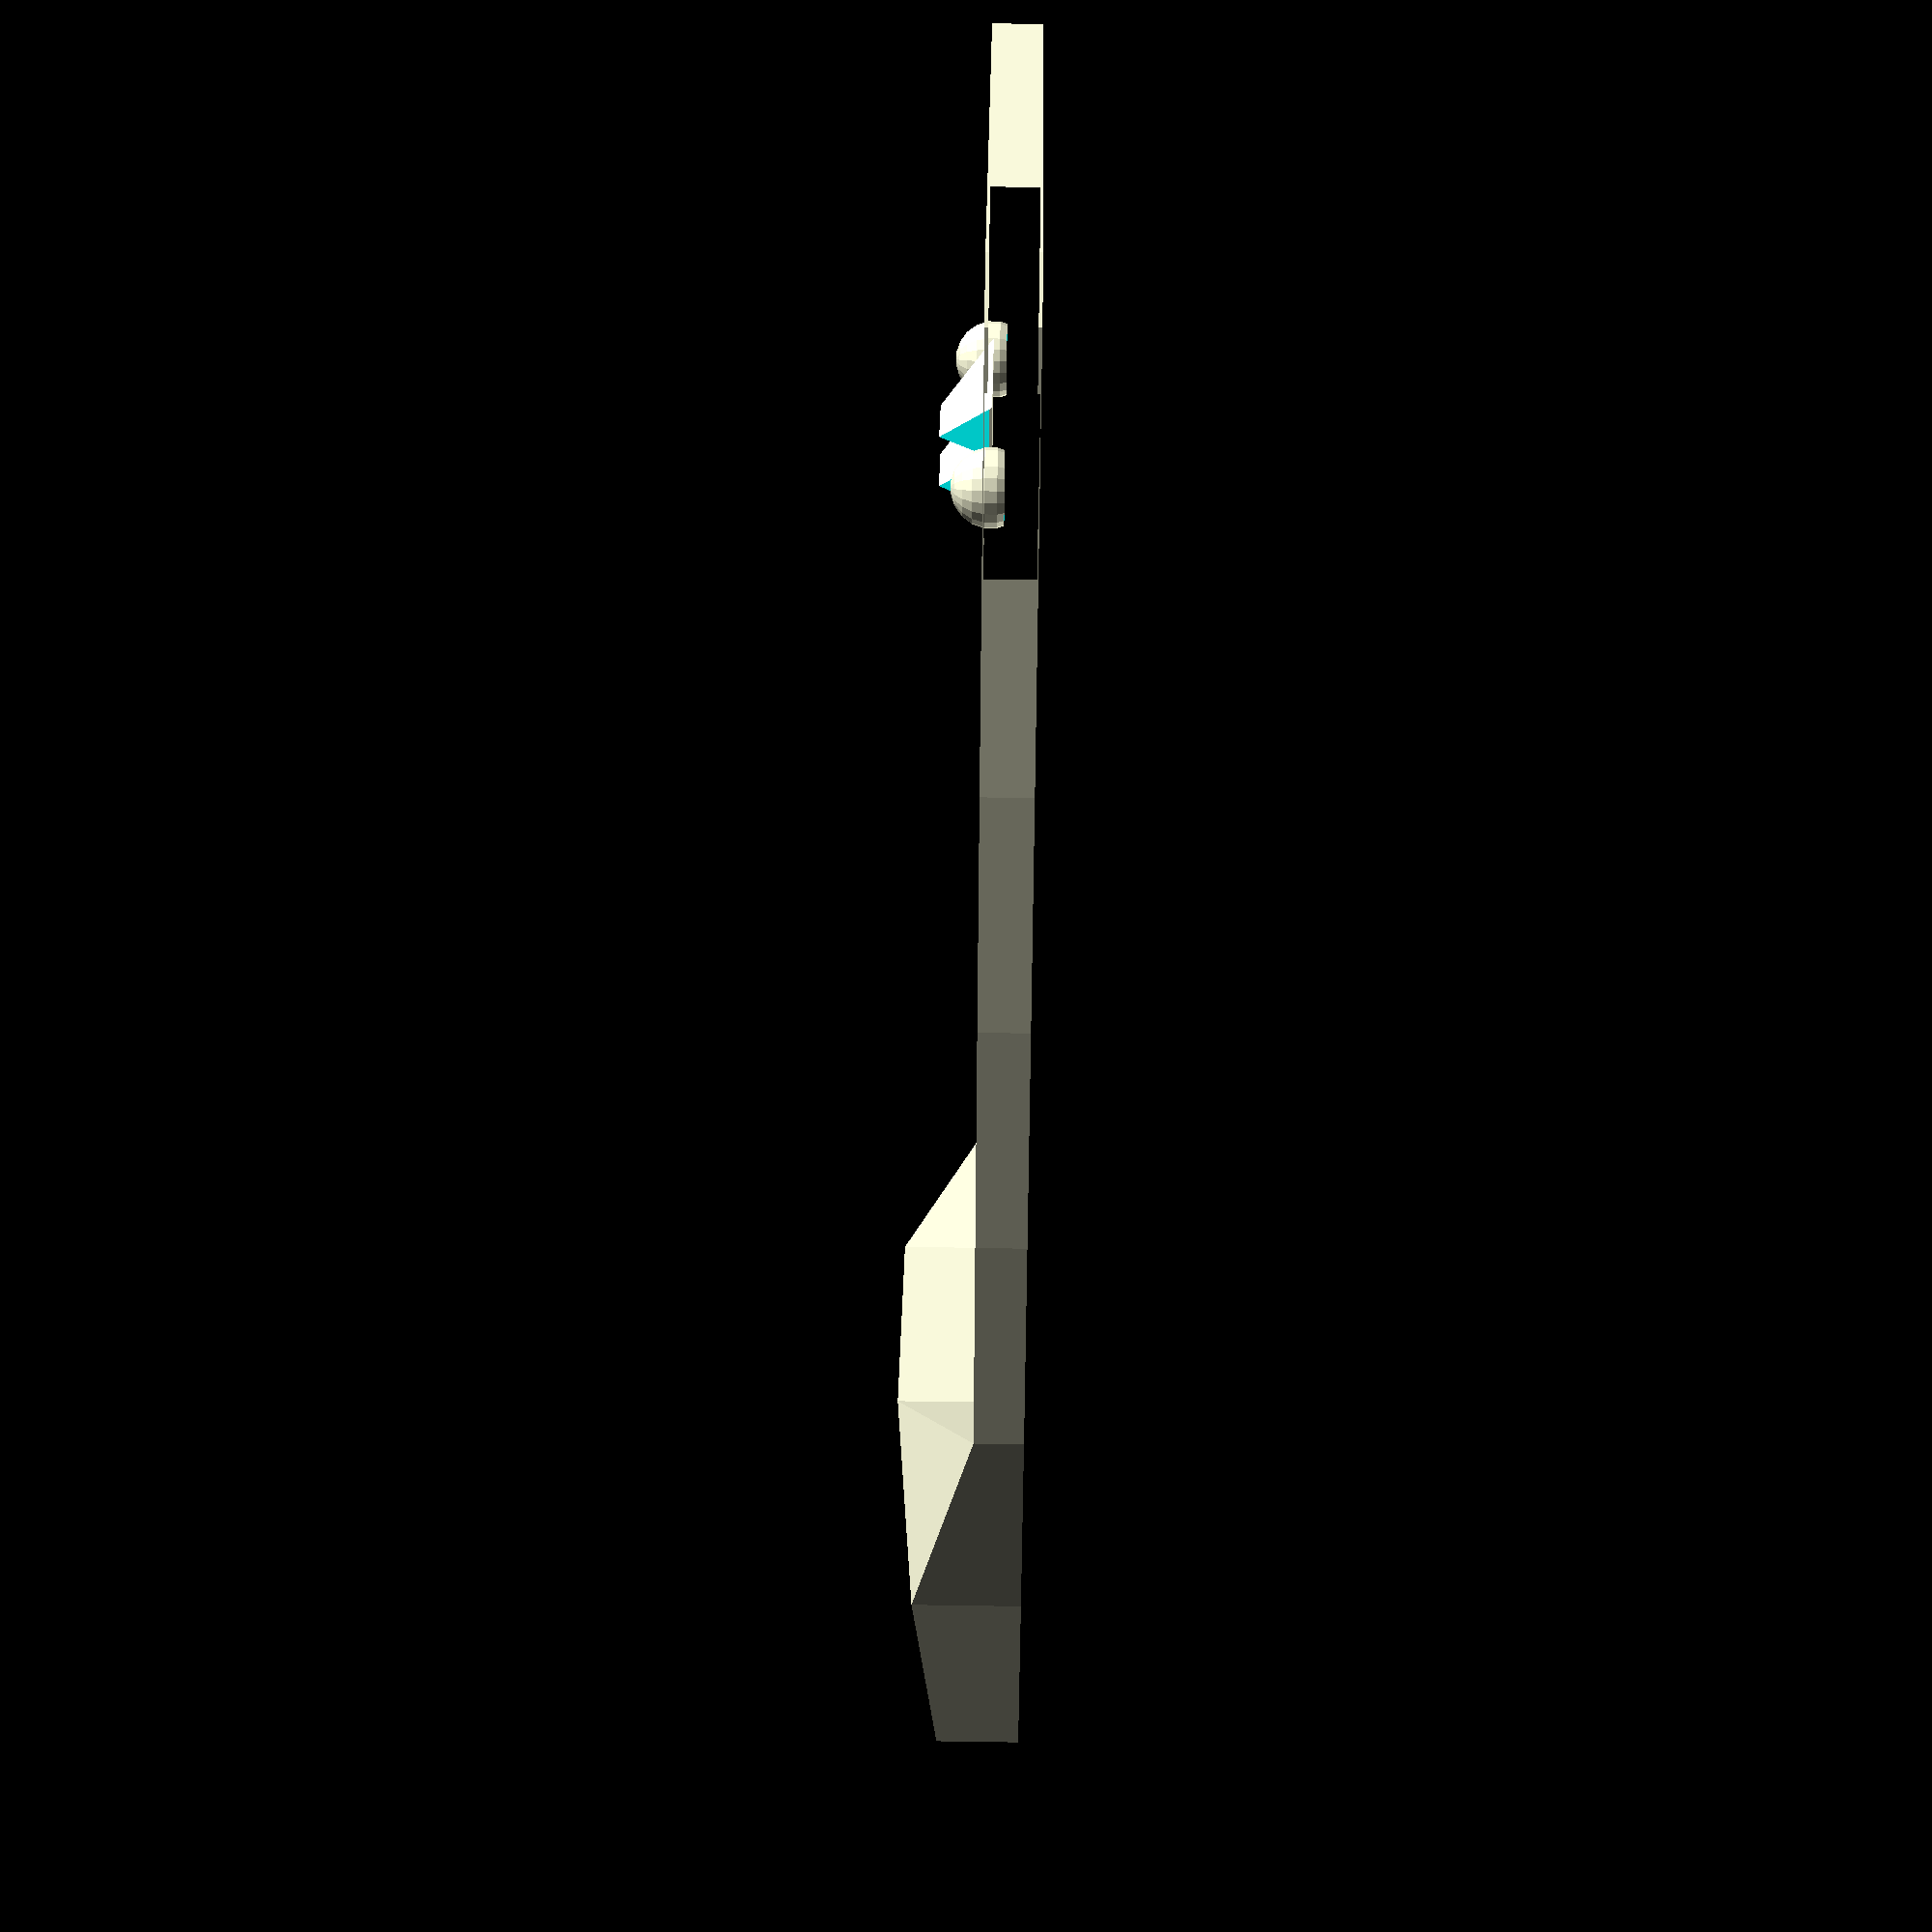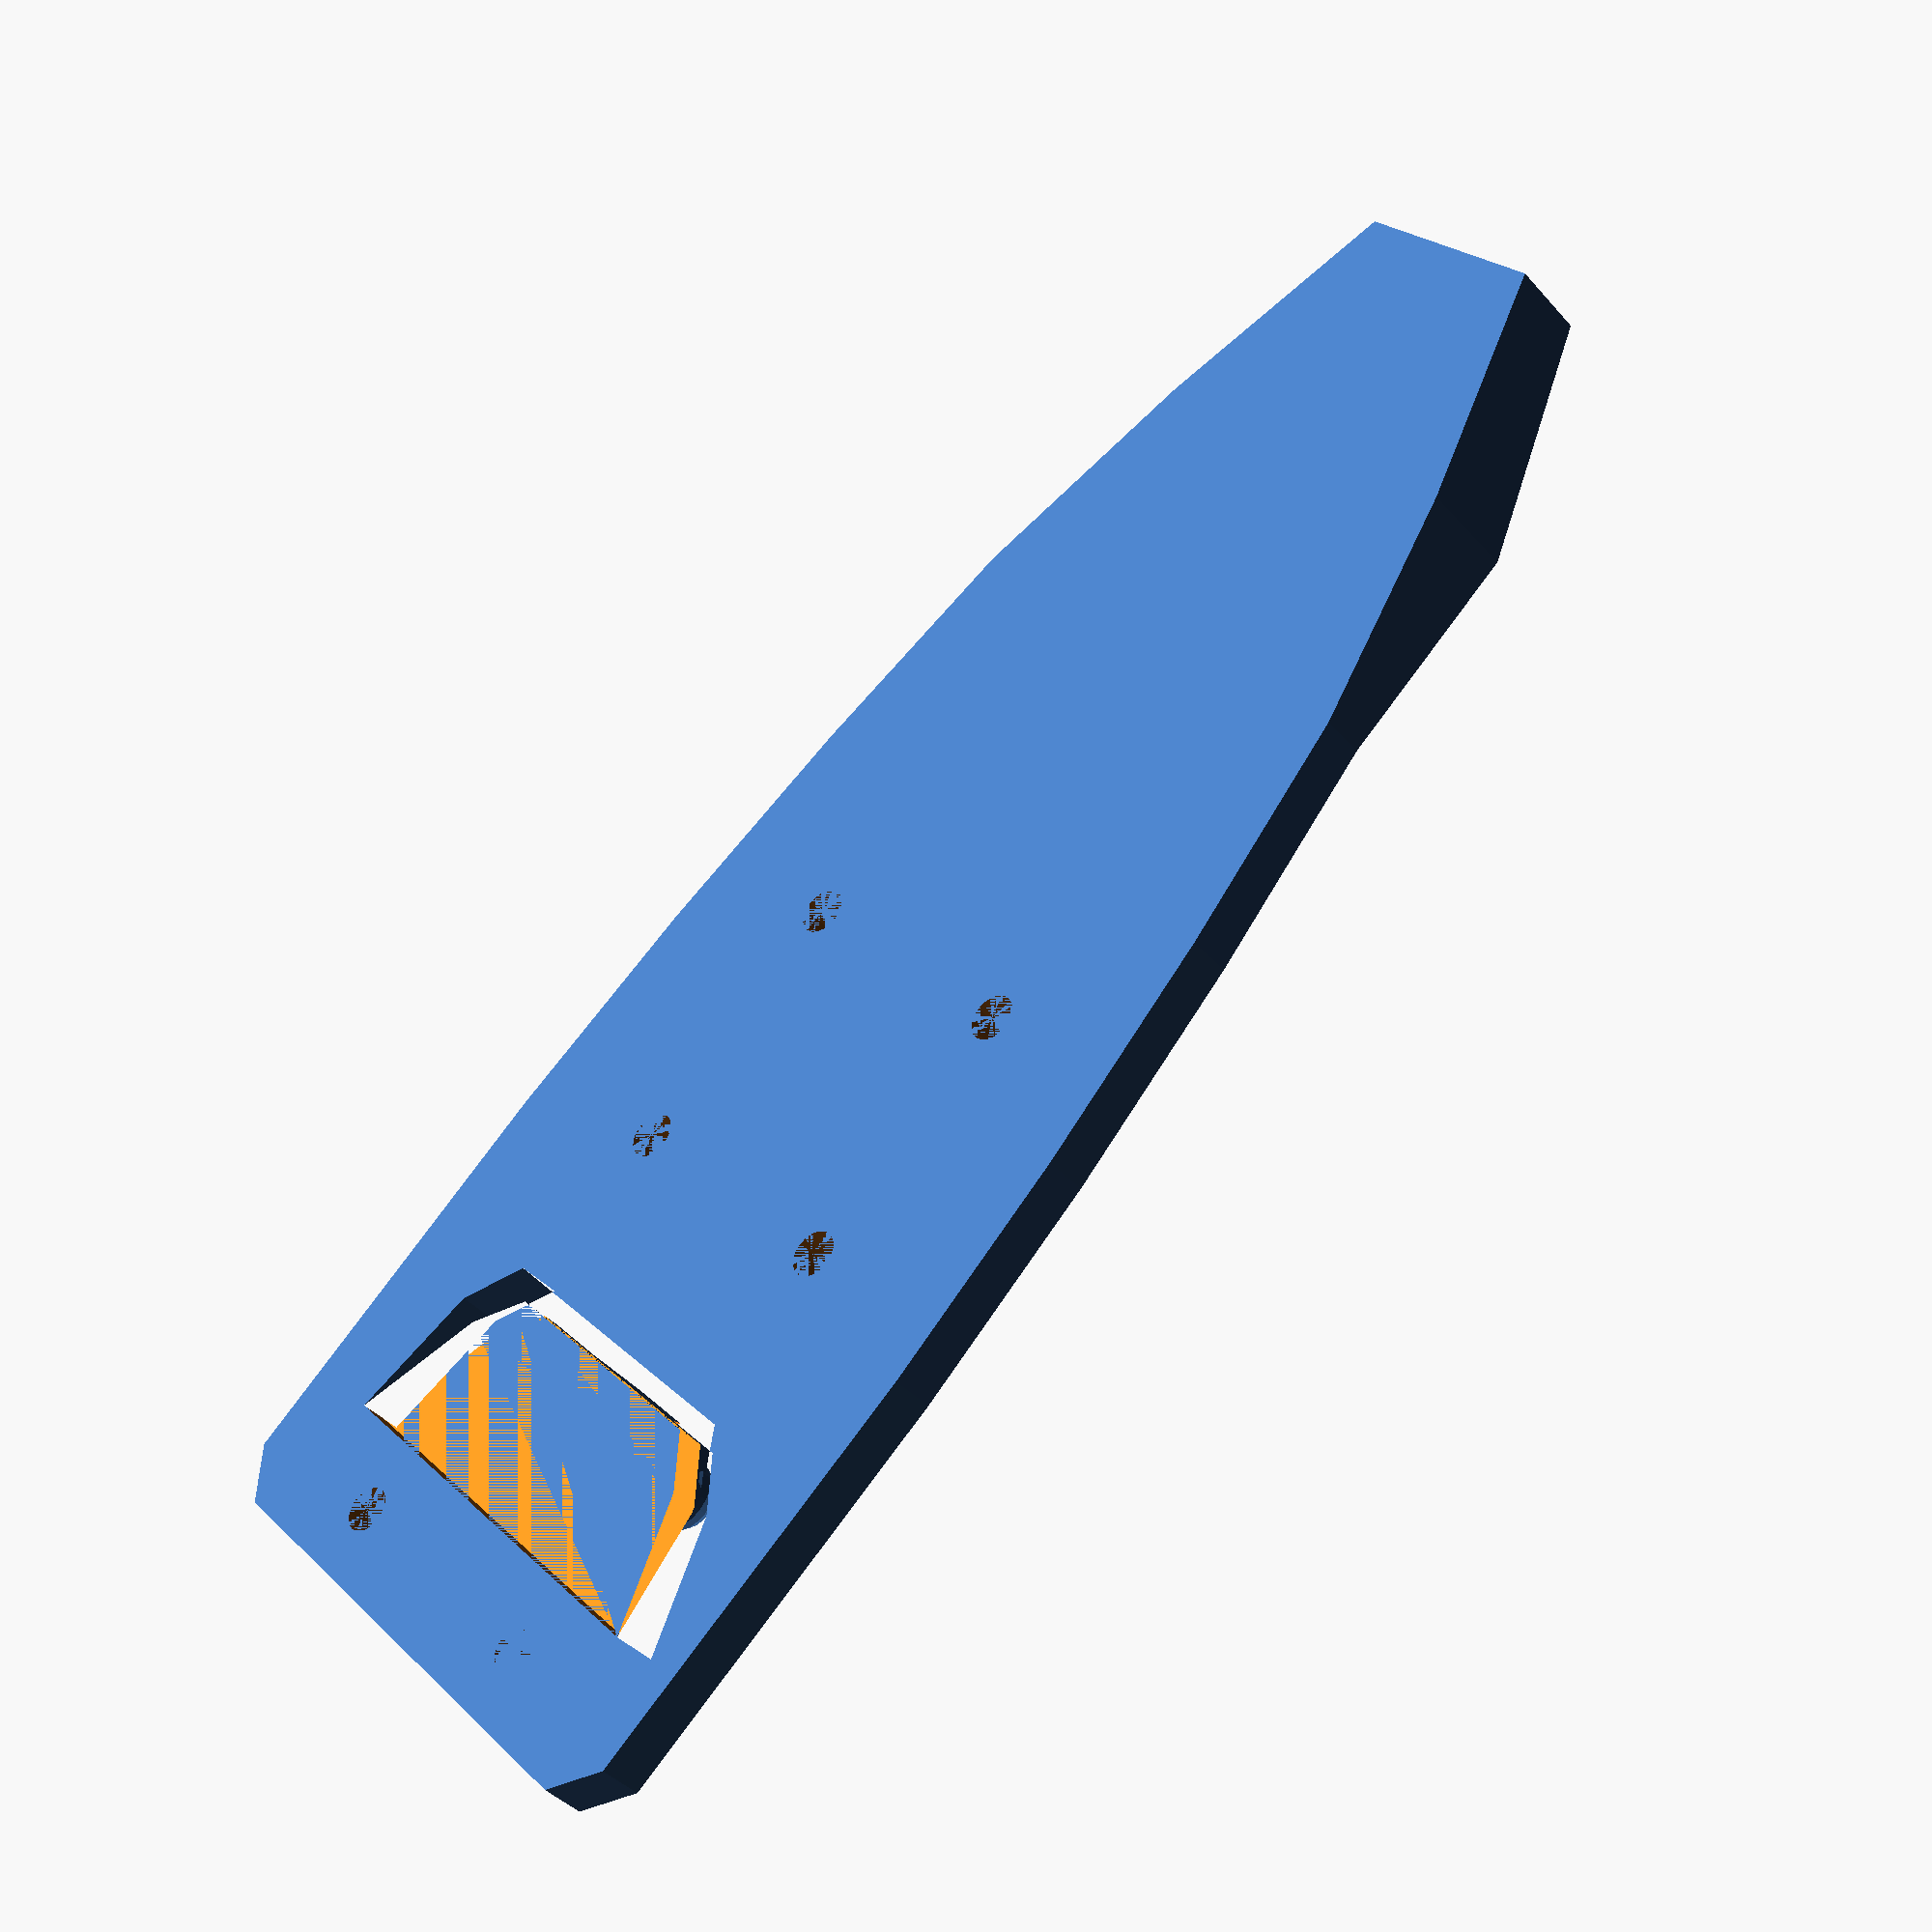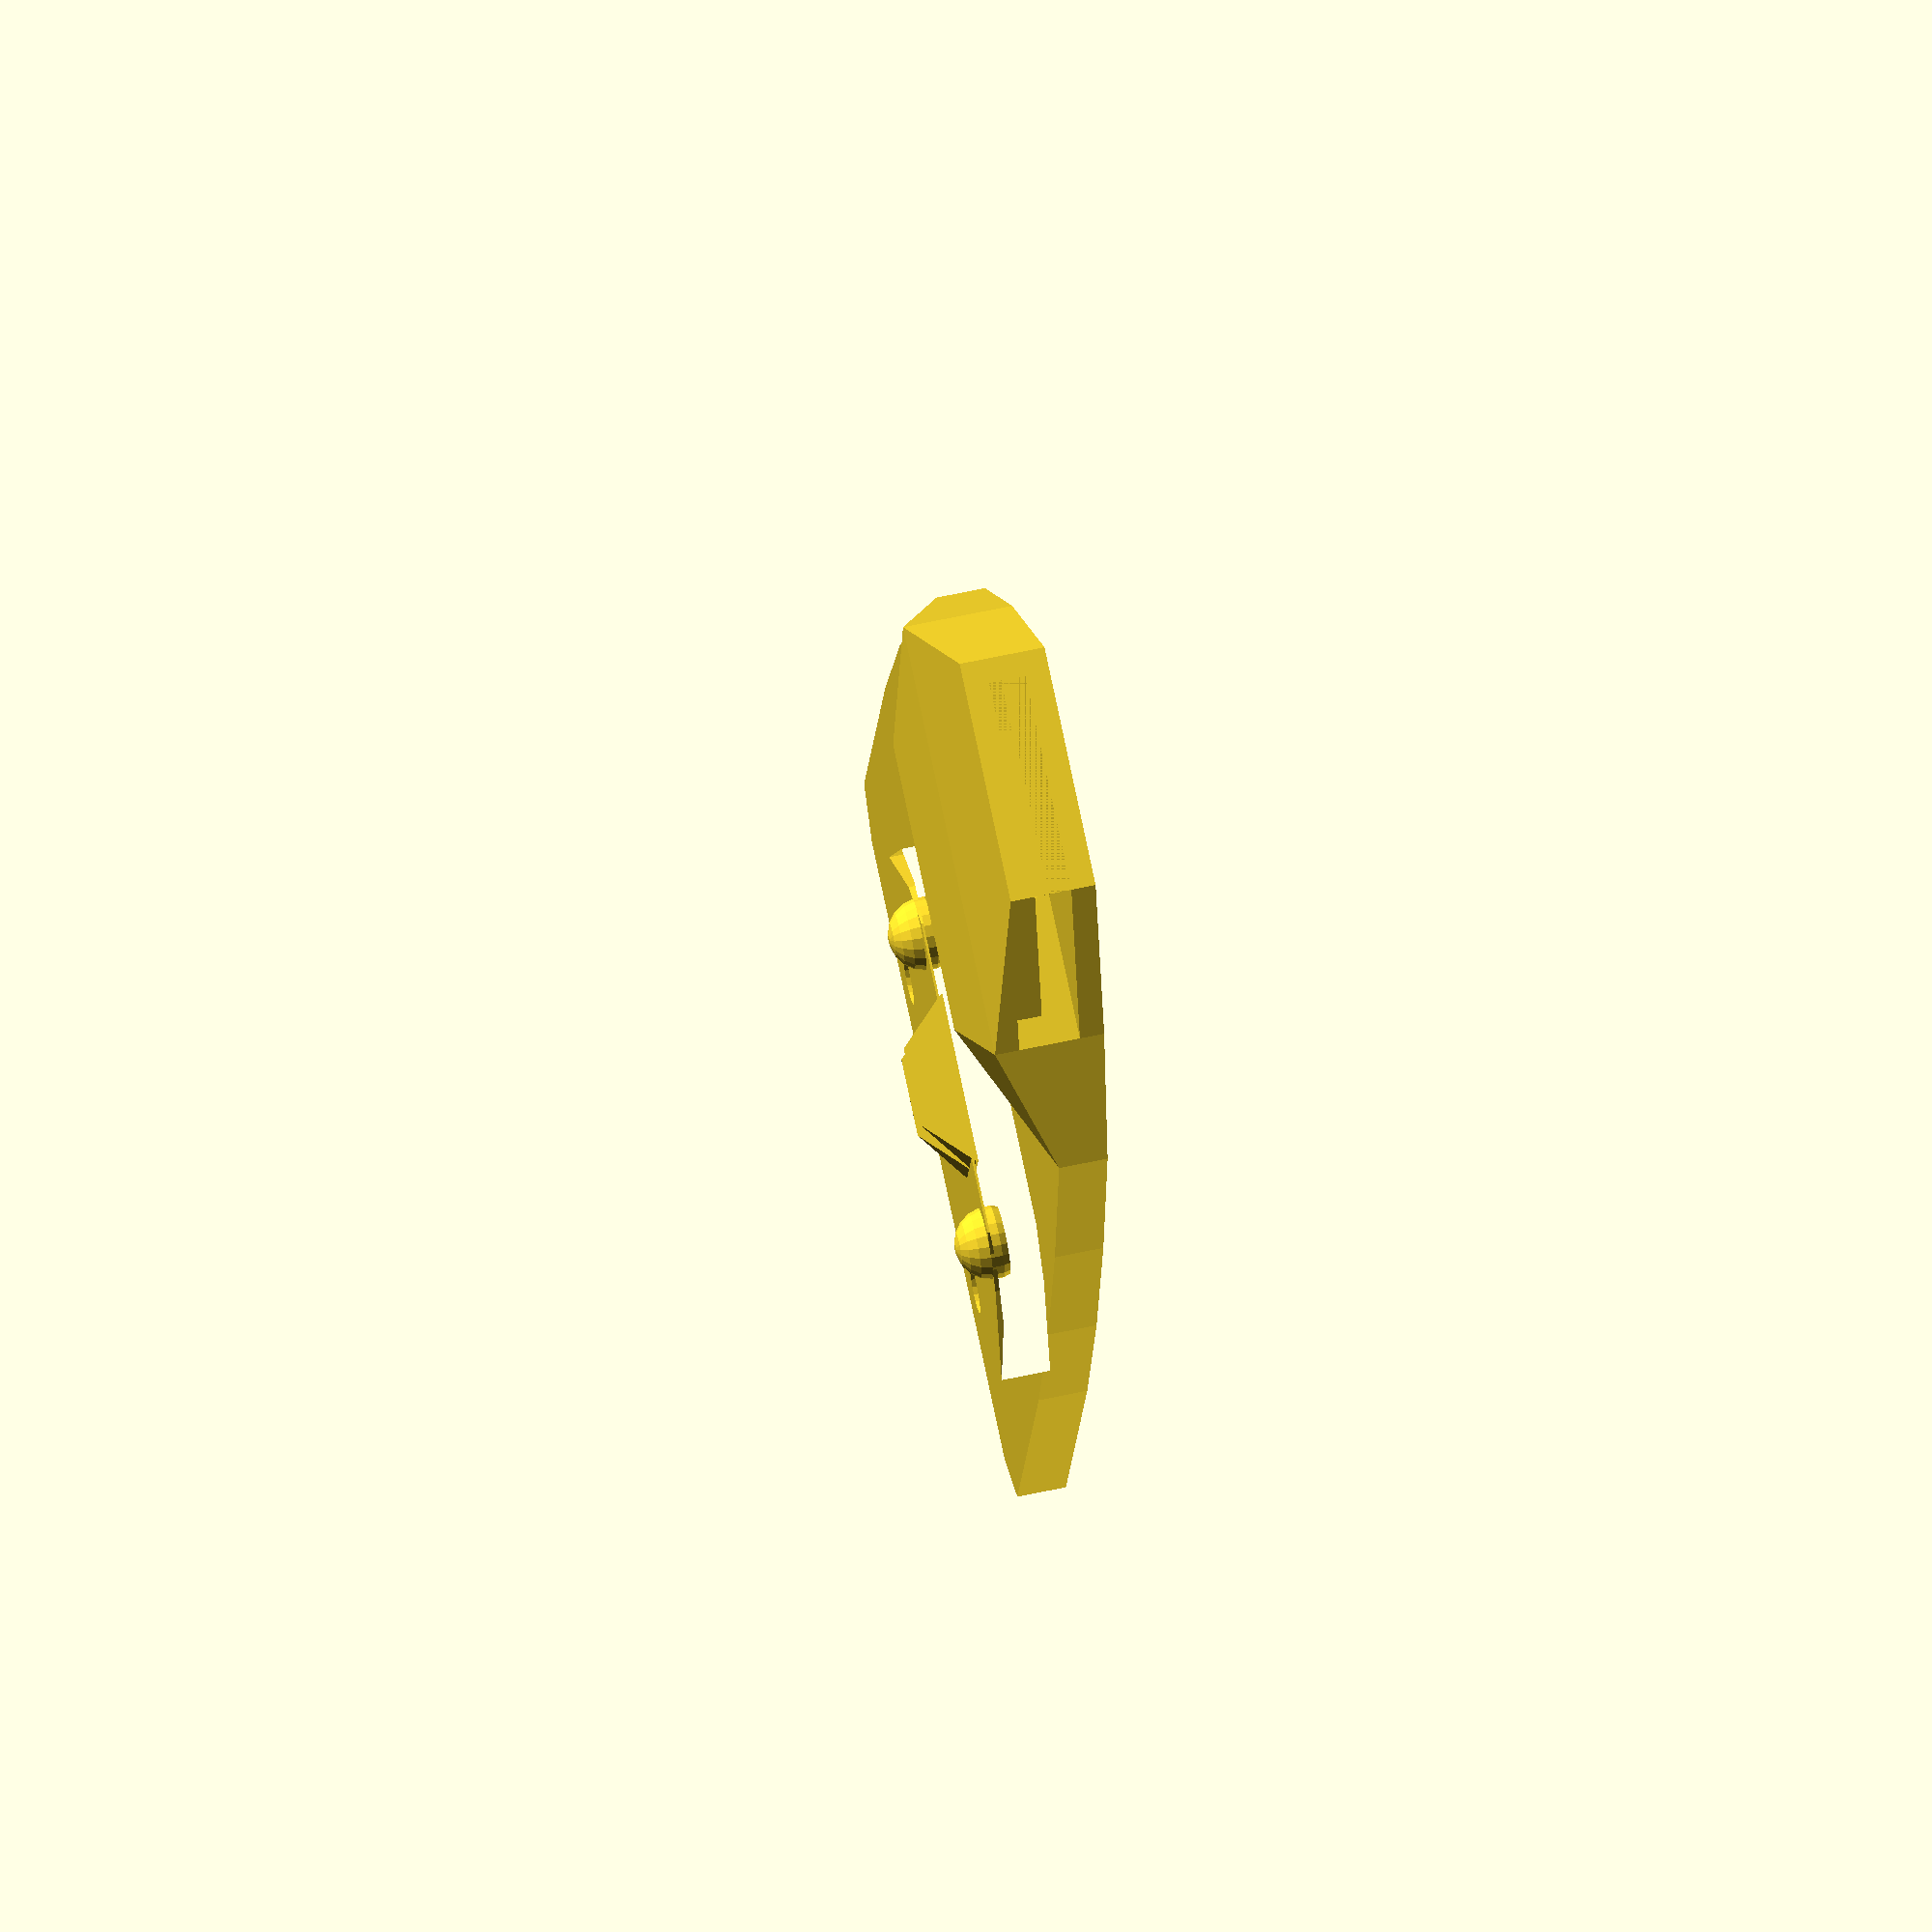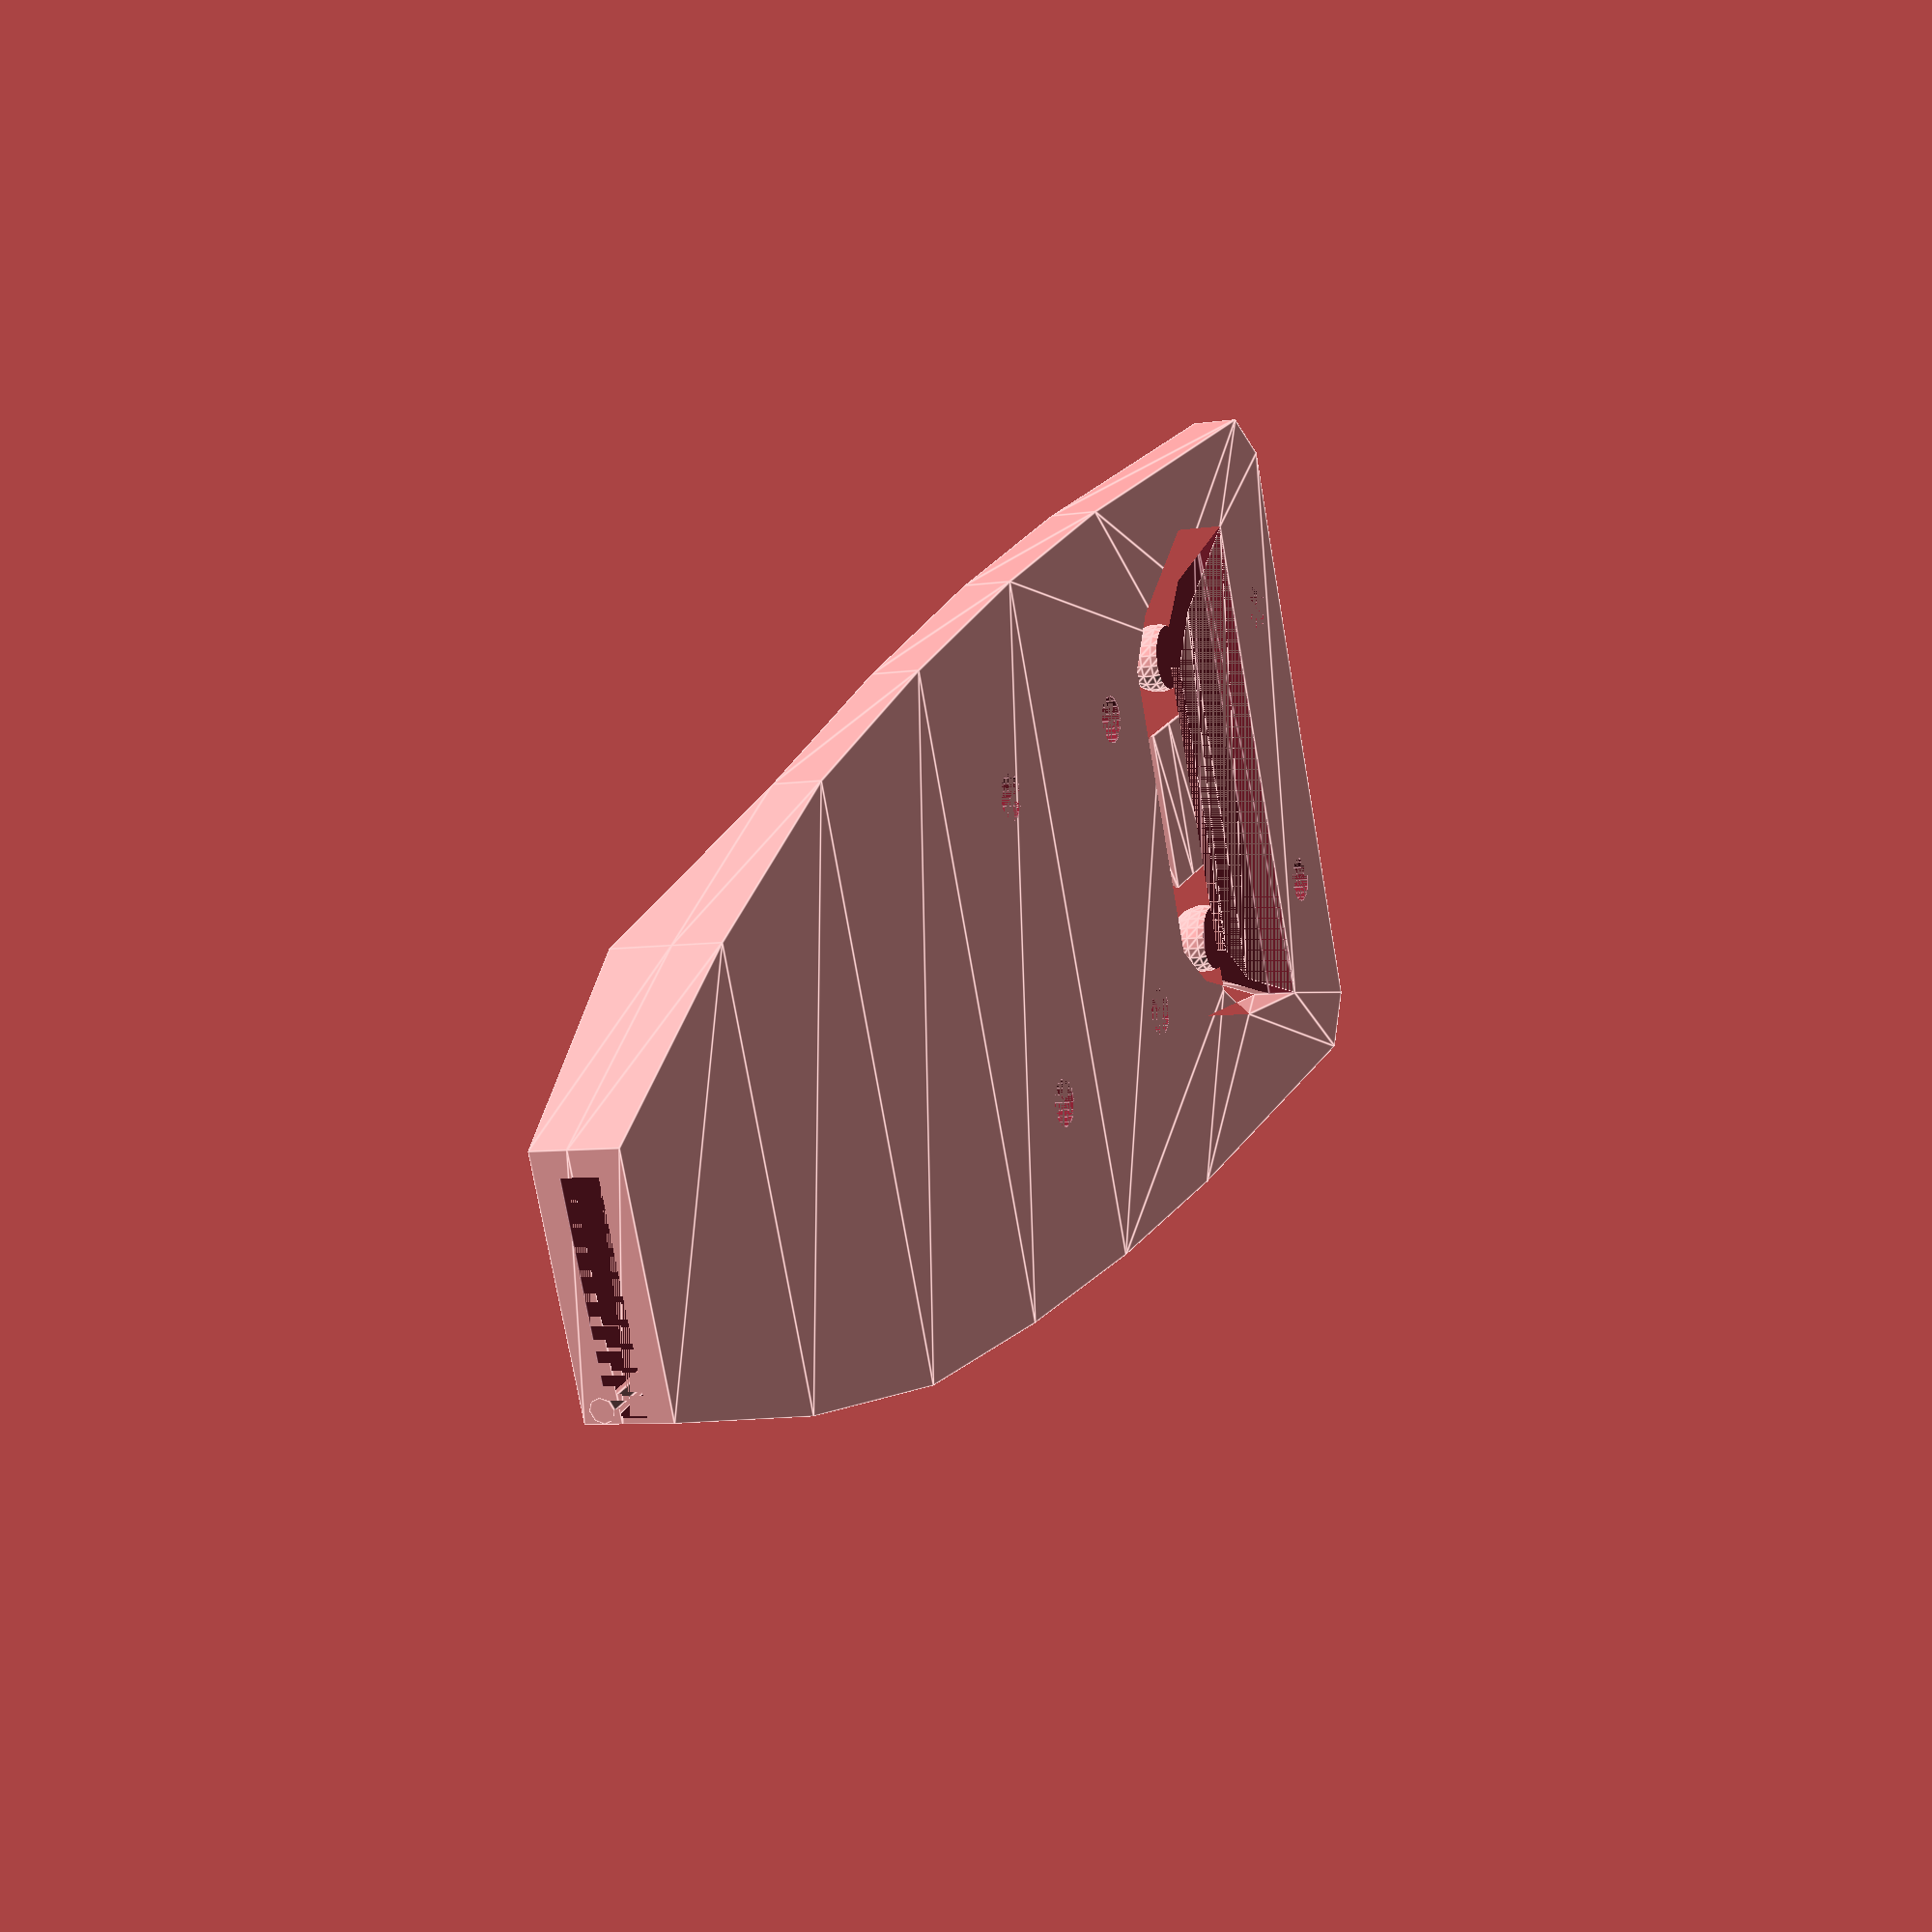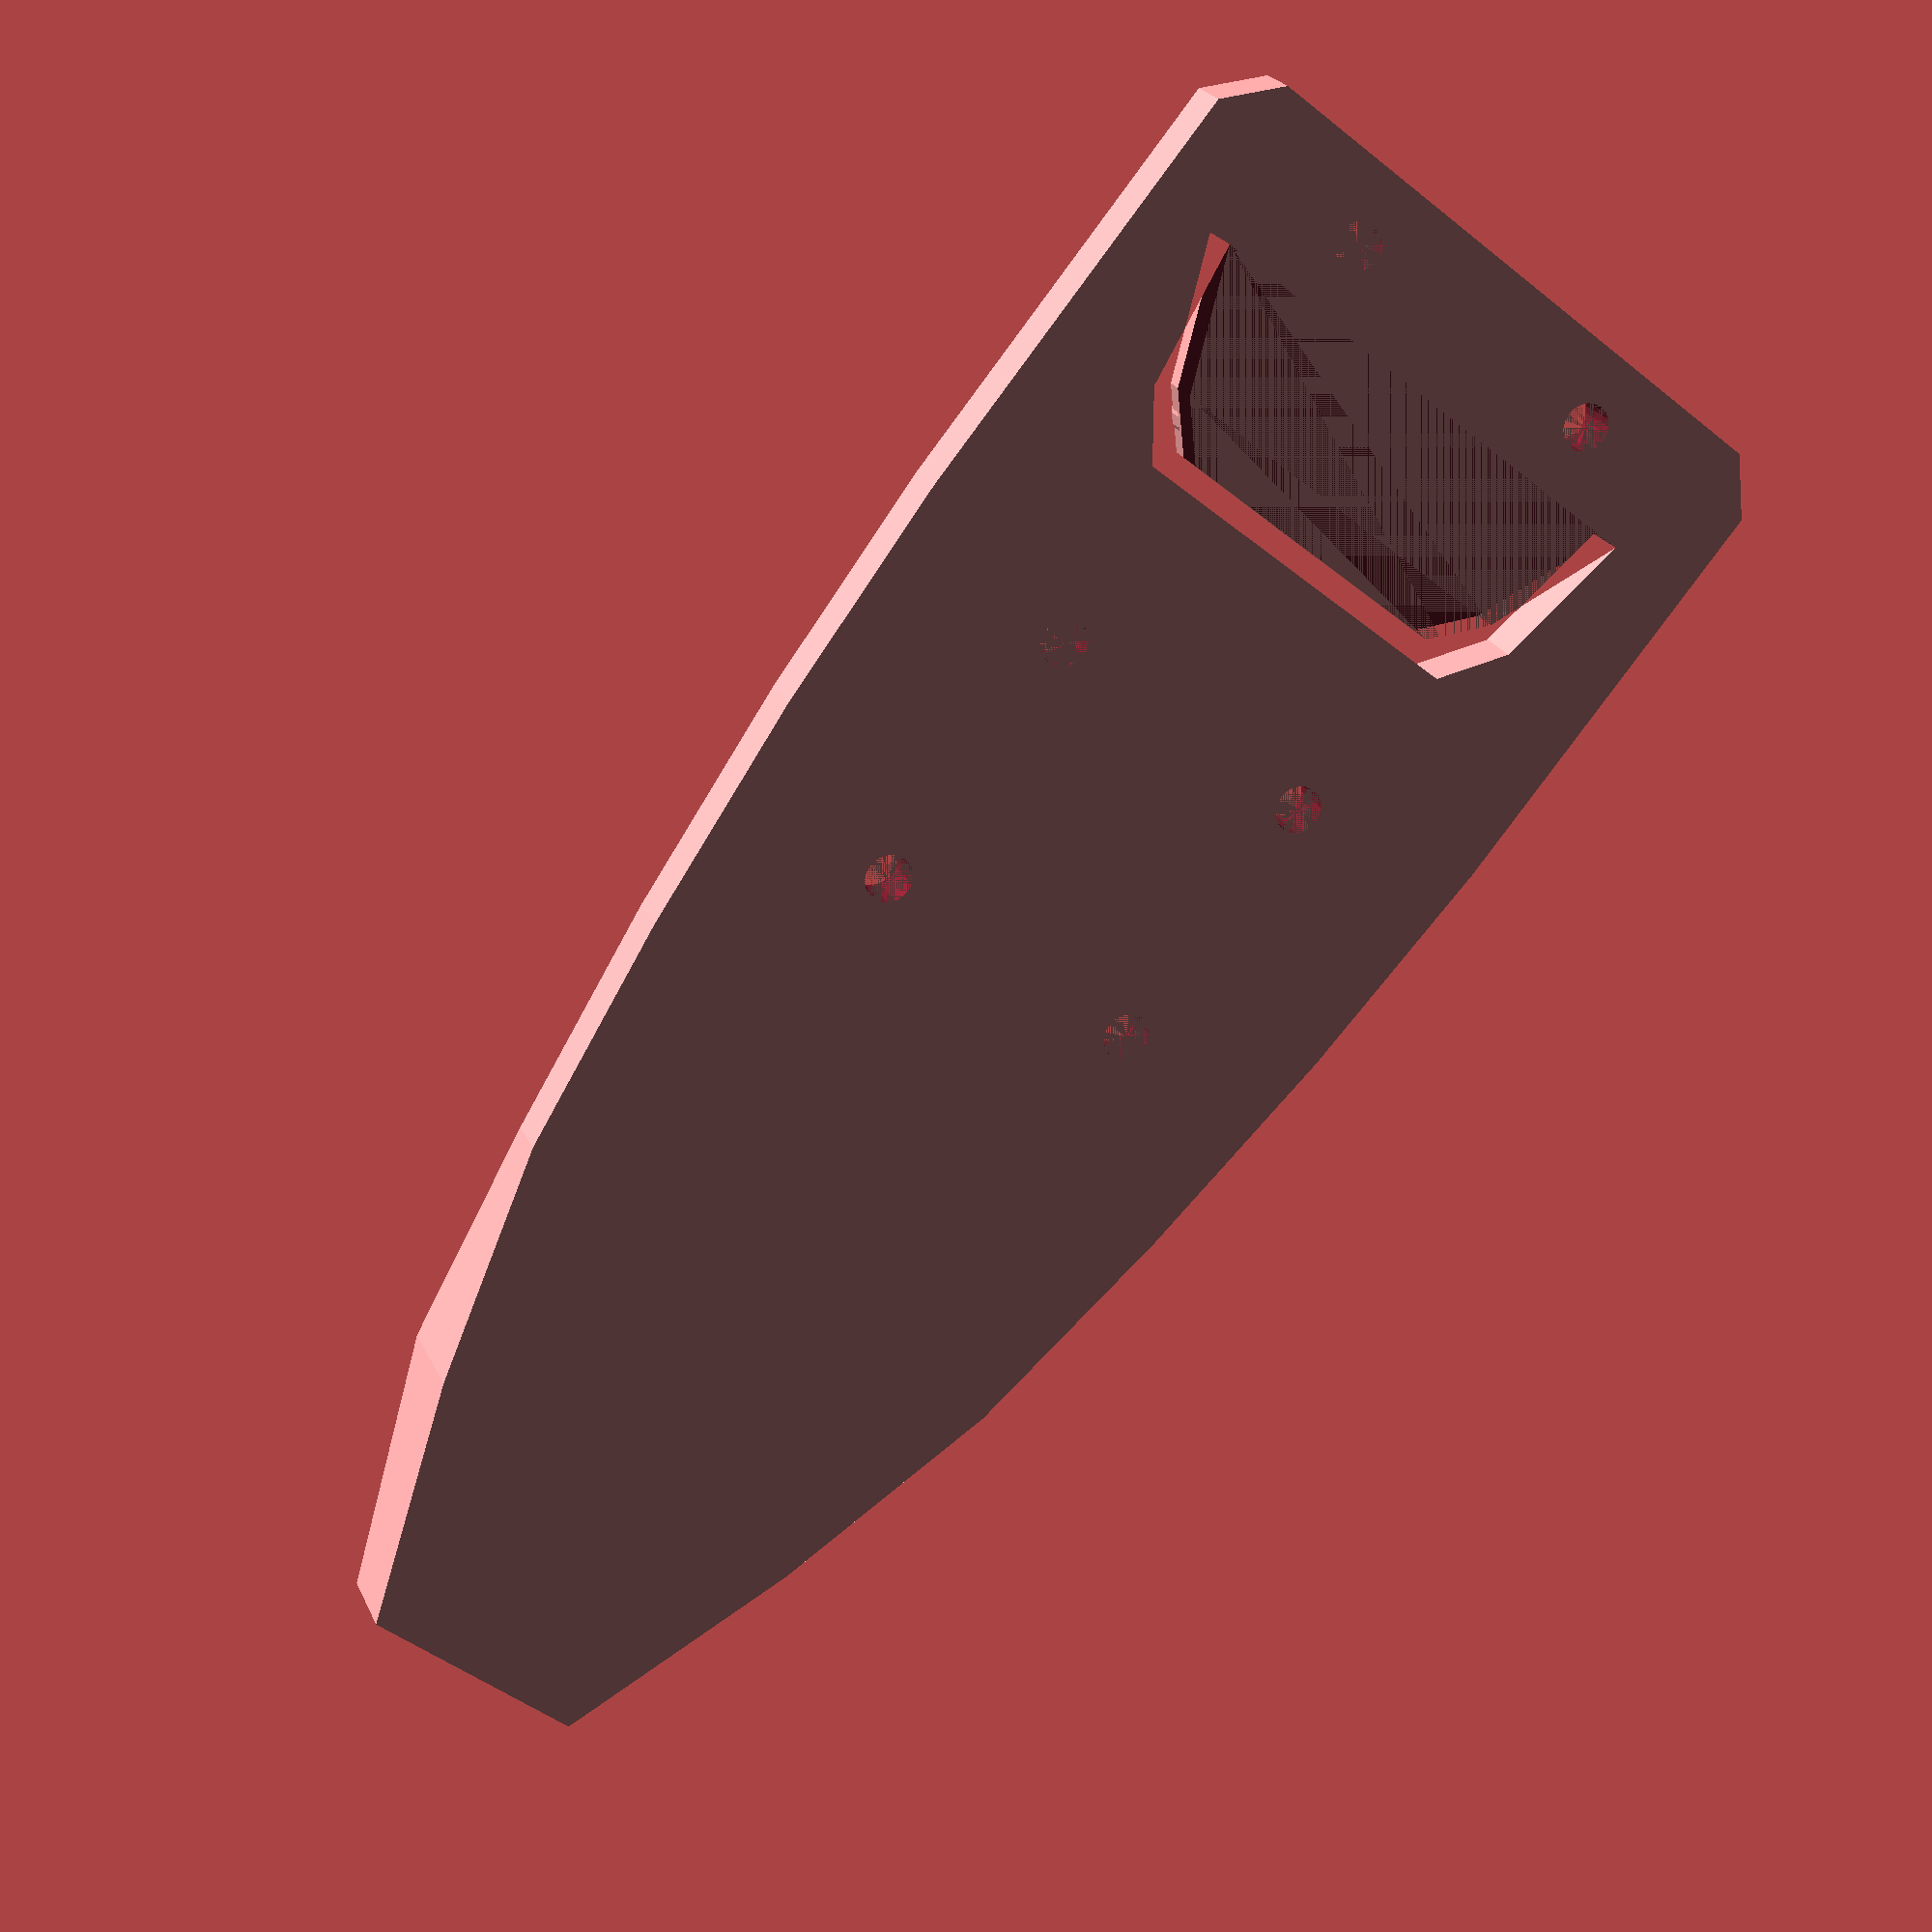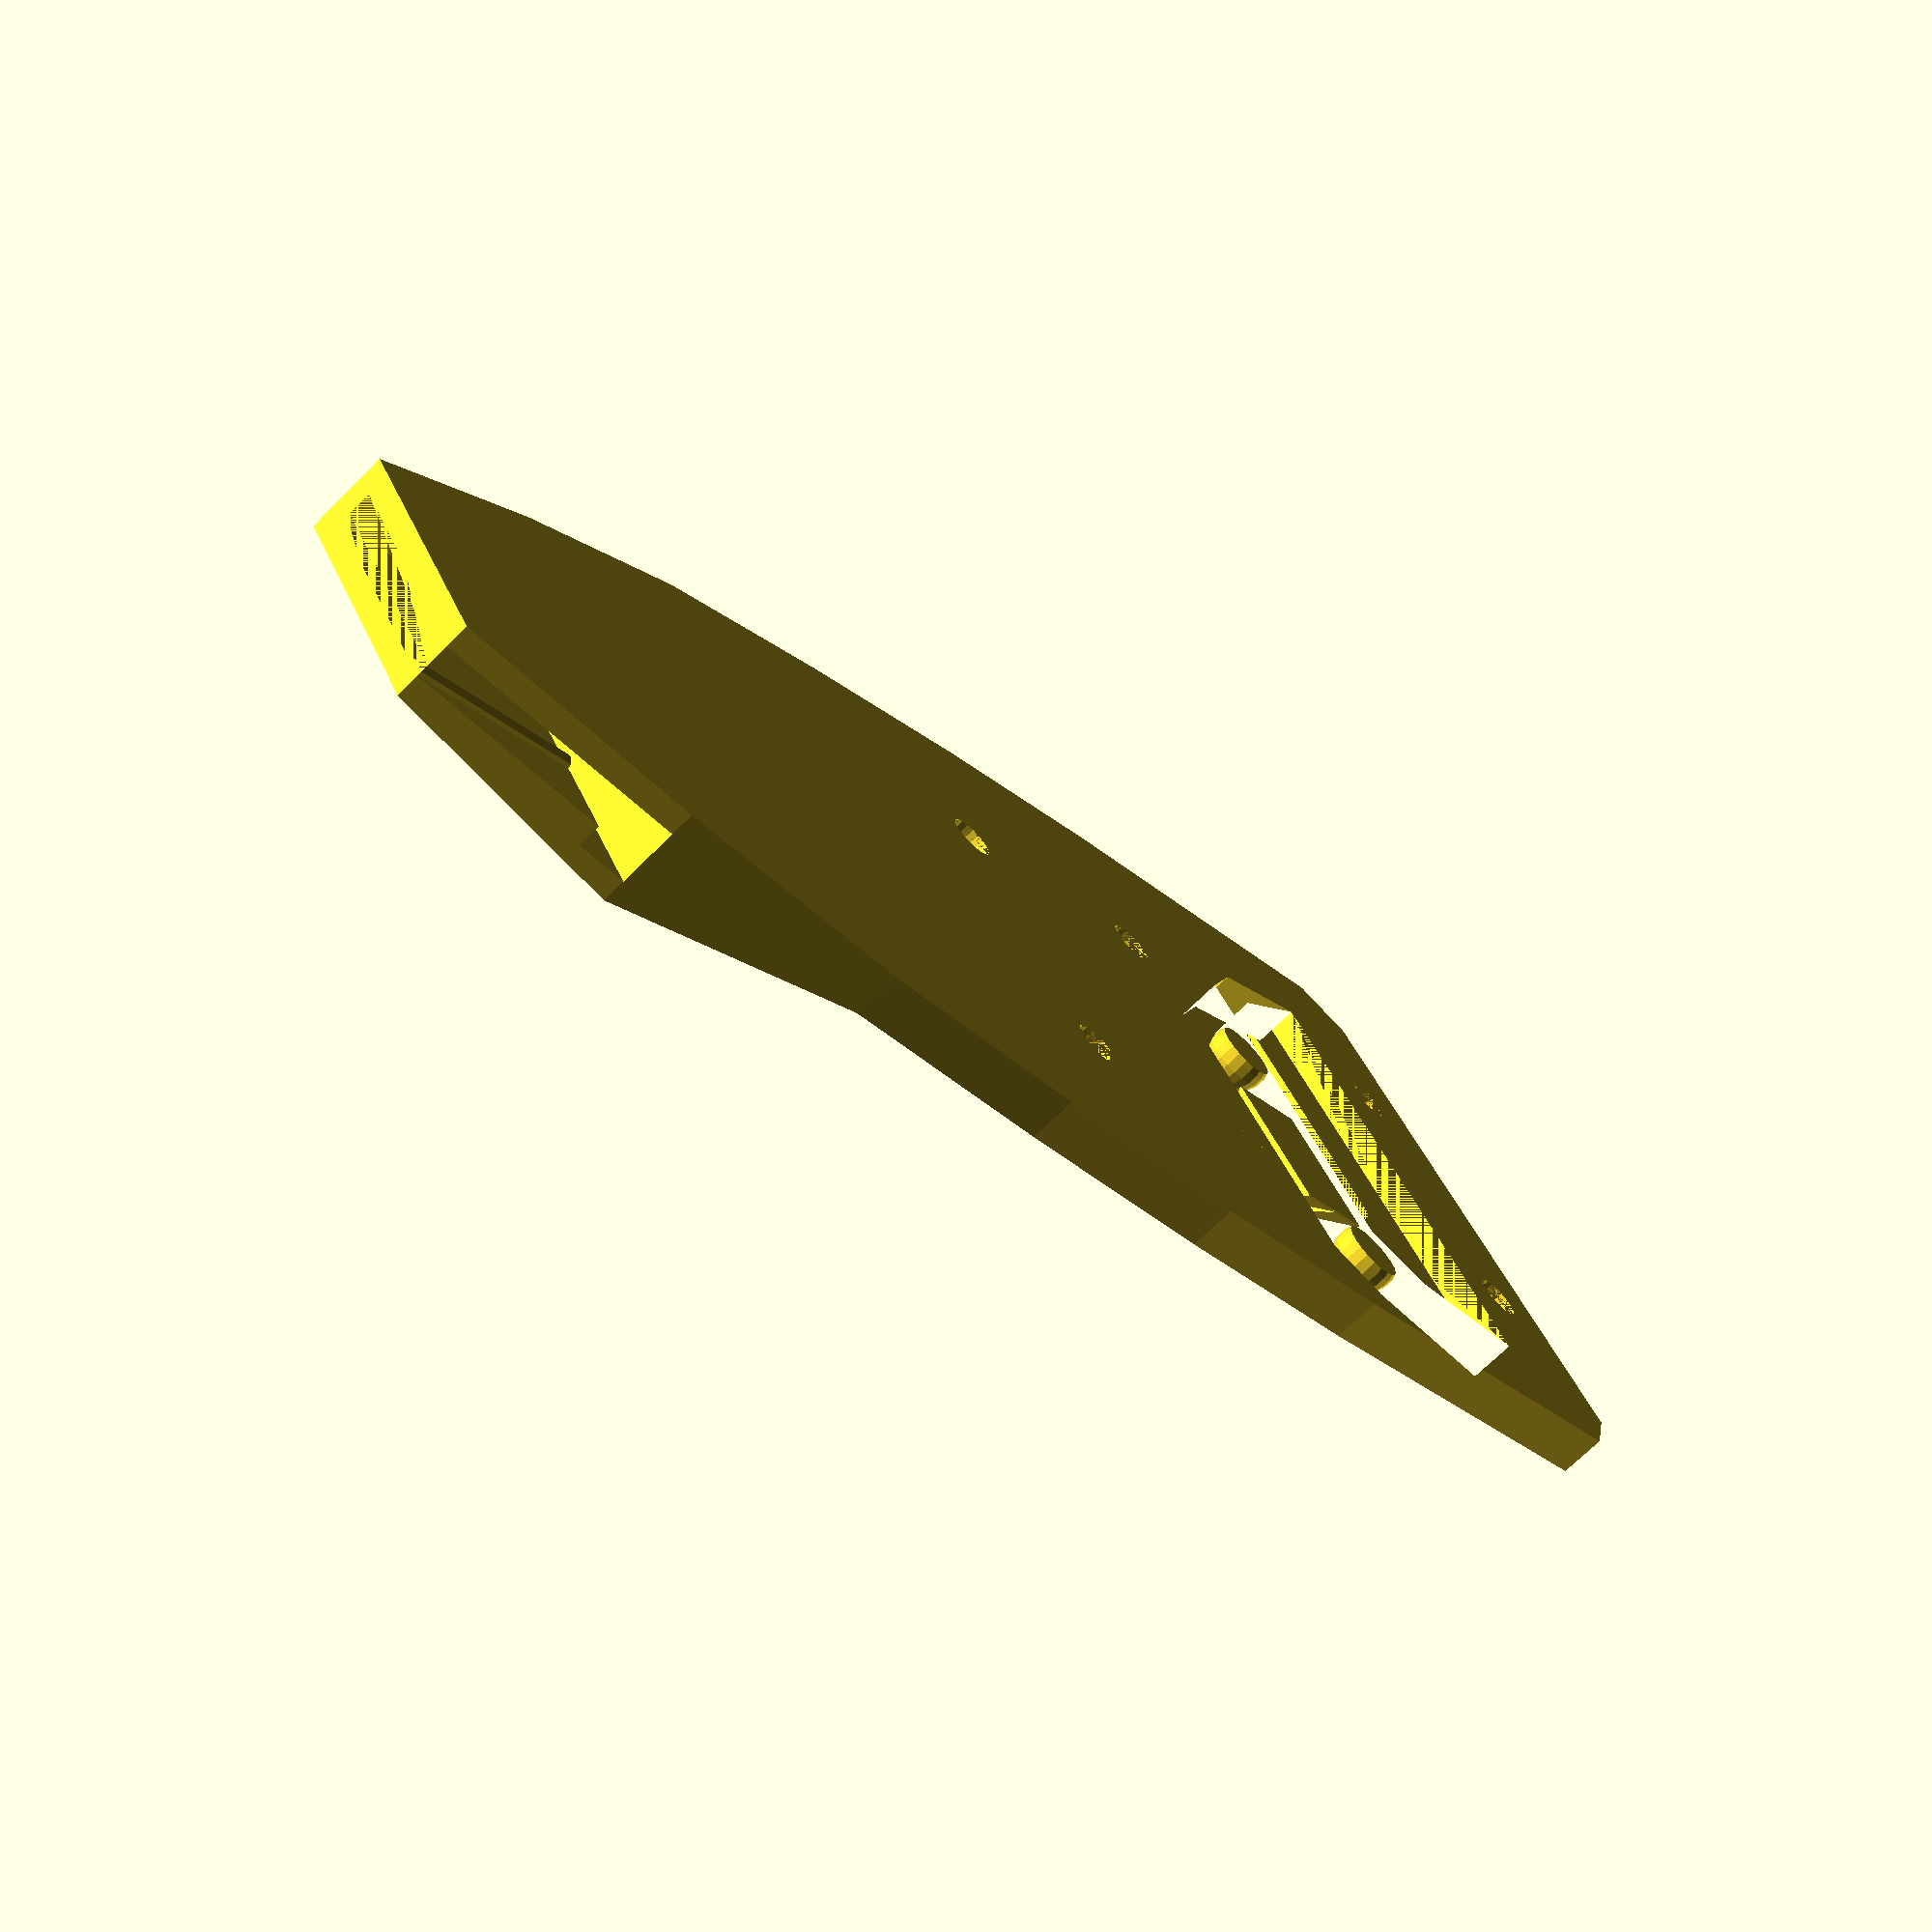
<openscad>
// In order to fit the backband, this piece needs to be cylindrically
// deformed before printing.
// I do this in MeshLab using
//  Filters->Smoothing, Fairing and Deformation->Geometric Function
// and then entering in z+sqrt(80^2-(x-35)^2)-80 for the z function

bodyPolygon = [[0,10],[0,20],[10,24],[20,27],[30,28.5],[40,29.5],[50,30],[68,30],[70,28],
[70,2],[68,0],[50,0],[40,0.5],[30,1.5],[20,3],[10,6],
[55.5,7],[58,5],[64,4],[58.5,6.5],[56.5,8.5],[56.5,21.5],[58.5,23.5],[64,26],[58,25],[55.5,23]];

union() {
    difference() {
        union() {
            //body
            linear_extrude(height=2) {
                polygon(points = bodyPolygon, paths = [[0,1,2,3,4,5,6,7,8,9,10,11,12,13,14,15],[16,17,18,19,20,21,22,23,24,25]],convexity=6);
            }
            
				//strap housing
            polyhedron(points = [[bodyPolygon[0][0],bodyPolygon[0][1],2],
                [bodyPolygon[1][0],bodyPolygon[1][1],2],
                [bodyPolygon[2][0],bodyPolygon[2][1],2],
                [bodyPolygon[3][0],bodyPolygon[3][1],2],
                [bodyPolygon[14][0],bodyPolygon[14][1],2],
                [bodyPolygon[15][0],bodyPolygon[15][1],2],
                [bodyPolygon[0][0],bodyPolygon[0][1],3.5],
                [bodyPolygon[1][0],bodyPolygon[1][1],3.5],
                [bodyPolygon[2][0],bodyPolygon[2][1],4.5],
                [bodyPolygon[15][0],bodyPolygon[15][1],4.5],
                [18,bodyPolygon[14][1]+6,5.15],
                [18,bodyPolygon[3][1]-6,5.15],
                [18,bodyPolygon[14][1]+6,2],
                [18,bodyPolygon[3][1]-6,2]],
                faces = [[5,4,12,13,3,2,1,0], //bottom
            [0,6,9,5],
            [5,9,4],
            [9,10,4],//blended top facet, inner
            [4,10,12], //triangular interface with cam, inner
            [10,11,13,12], //rectangular interface with cam
            [11,3,13], //triangular interface with cam, outer
            [9,8,11,10], //top
            [3,11,8],//blended top facet, outer
            [3,8,2],
            [2,8,7,1],
            [1,7,6,0],
            [6,7,8,9]]);
    
            //flap buttons
			   translate([58.5,8.5,1.75]) sphere(r=1.5,$fn=20);
			   translate([58.5,21.5,1.75]) sphere(r=1.5,$fn=20);
            
        }
        union() {
            //strap slot
            translate([0,11,1]) cube([10,20,1.5]);
            translate([8,11,1]) cube([2,20,2.5]);
            
            //mounting holes
            translate([36.5,8.5,0]) {
                cylinder(r=1,h=3,$fn=20);
            }
            translate([36.5,21.5,0]) {
                cylinder(r=1,h=3,$fn=20);
            }
            translate([48,8.5,0]) {
                cylinder(r=1,h=3,$fn=20);
            }
            translate([48,21.5,0]) {
                cylinder(r=1,h=3,$fn=20);
            }
            translate([67,8.5,0]) {
                cylinder(r=1,h=3,$fn=20);
            }
            translate([67,21.5,0]) {
                cylinder(r=1,h=3,$fn=20);
            }
            //flex gap
            linear_extrude(height=1.25) {
                polygon(points = [[bodyPolygon[18][0],bodyPolygon[18][1]],
                [bodyPolygon[19][0],bodyPolygon[17][1]],
                [bodyPolygon[20][0],bodyPolygon[16][1]],
                [bodyPolygon[21][0],bodyPolygon[25][1]],
                [bodyPolygon[22][0],bodyPolygon[24][1]],
                [bodyPolygon[23][0],bodyPolygon[23][1]]],
                paths = [[0,1,2,3,4,5]],
                convexity=6);
            }
        }
    }
    
    //strap retainer
    translate([0,19.5,2.7]) rotate([0,90,0]) cylinder(r=0.5,h=8,$fn=8);
    
    //teeth
    translate([56.5,11.5,3.75])
    difference() {
        rotate([-90,0,0]) {
            linear_extrude(height=7) {
                polygon(points = [[0,0],[0,2],[2,2]]);
            }
            linear_extrude(height=7) {
                polygon(points = [[2,0],[2,2],[4,2]]);
            }
        }
        translate([-1,0,0])
        rotate([0,90,0]) {
            linear_extrude(height=8) {
                polygon(points = [[-0.1,5],[-0.1,7.1],[2,7.1]]);
            }
            linear_extrude(height=8) {
                polygon(points = [[-0.1,-0.1],[-0.1,2],[2,-0.1]]);
            }
        }
    }
}
</openscad>
<views>
elev=122.0 azim=60.3 roll=89.1 proj=p view=solid
elev=219.6 azim=221.4 roll=323.4 proj=p view=wireframe
elev=295.3 azim=103.1 roll=77.8 proj=o view=solid
elev=186.7 azim=24.4 roll=65.7 proj=p view=edges
elev=337.5 azim=230.9 roll=160.7 proj=p view=wireframe
elev=250.0 azim=32.5 roll=45.0 proj=p view=solid
</views>
